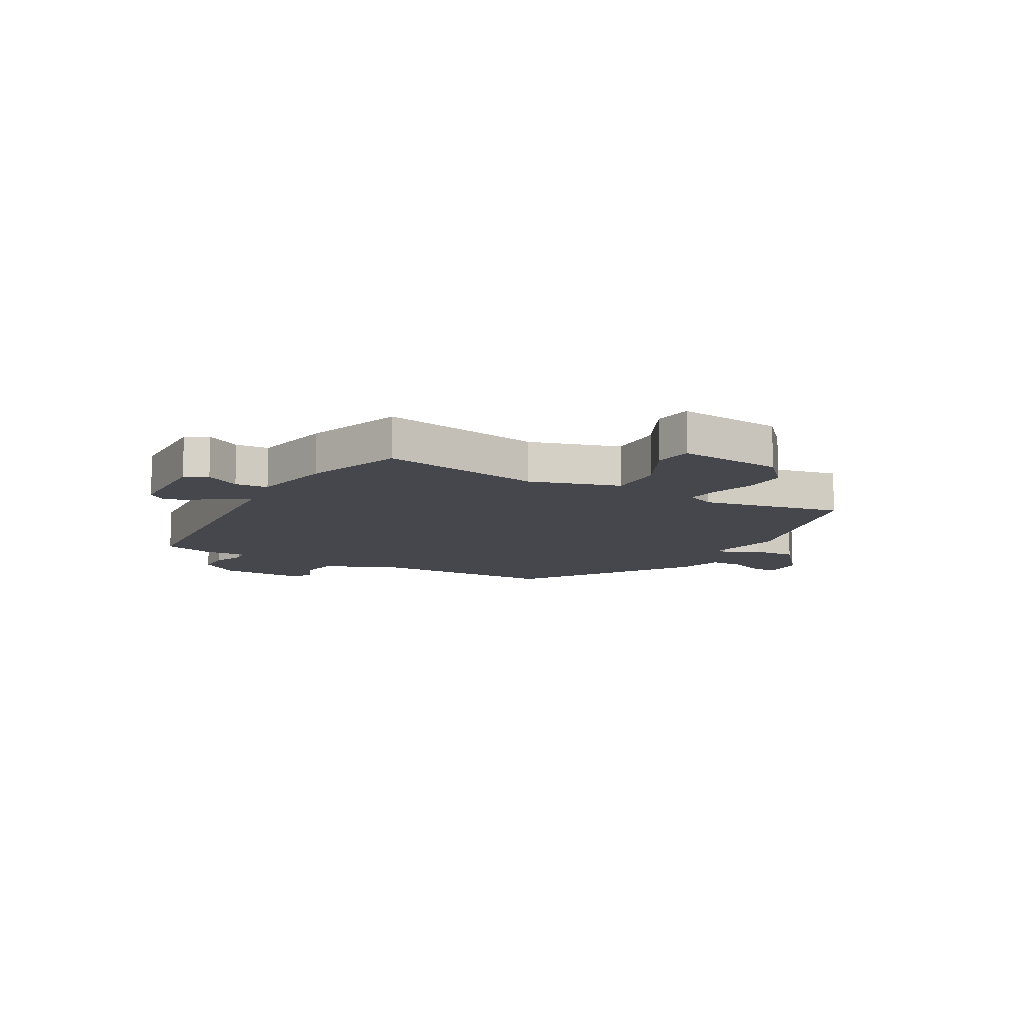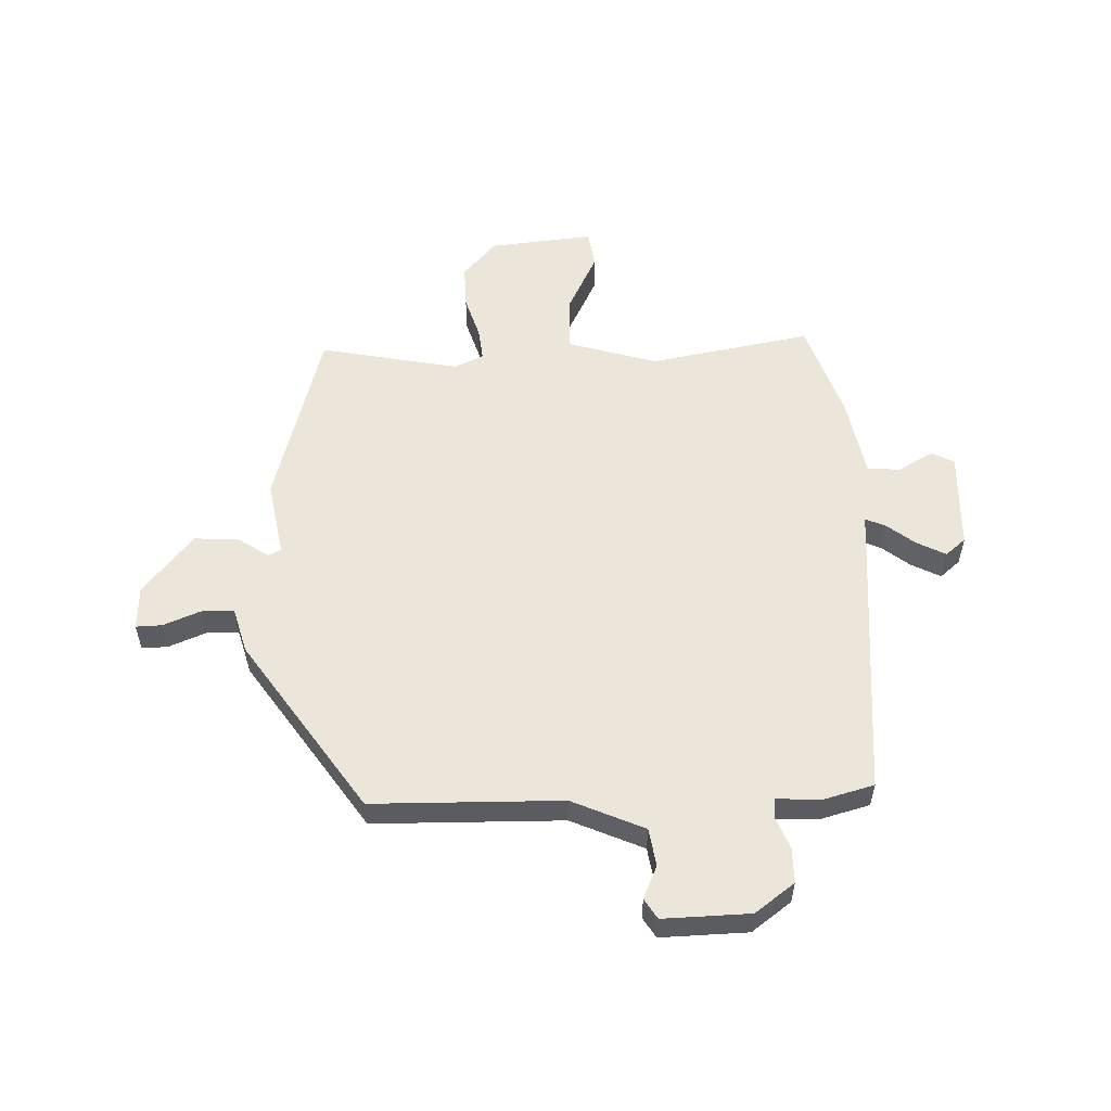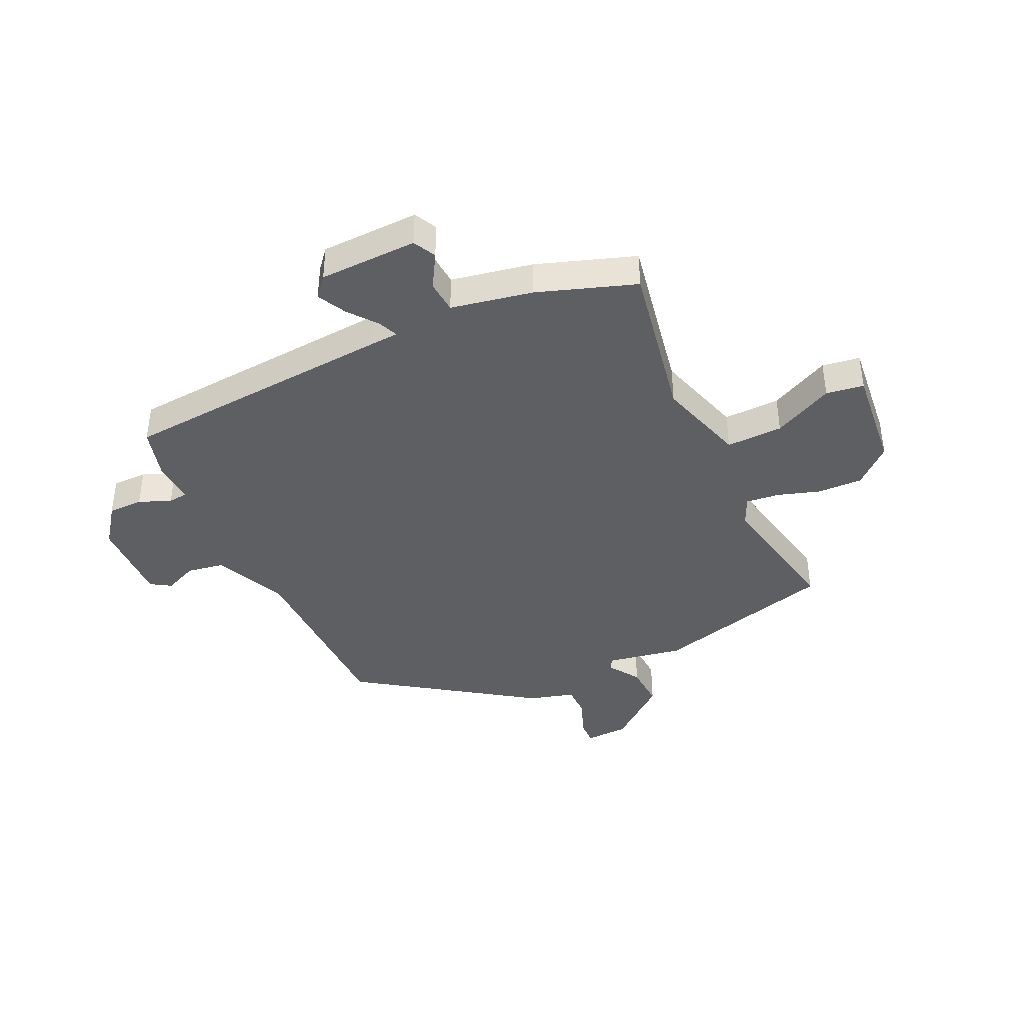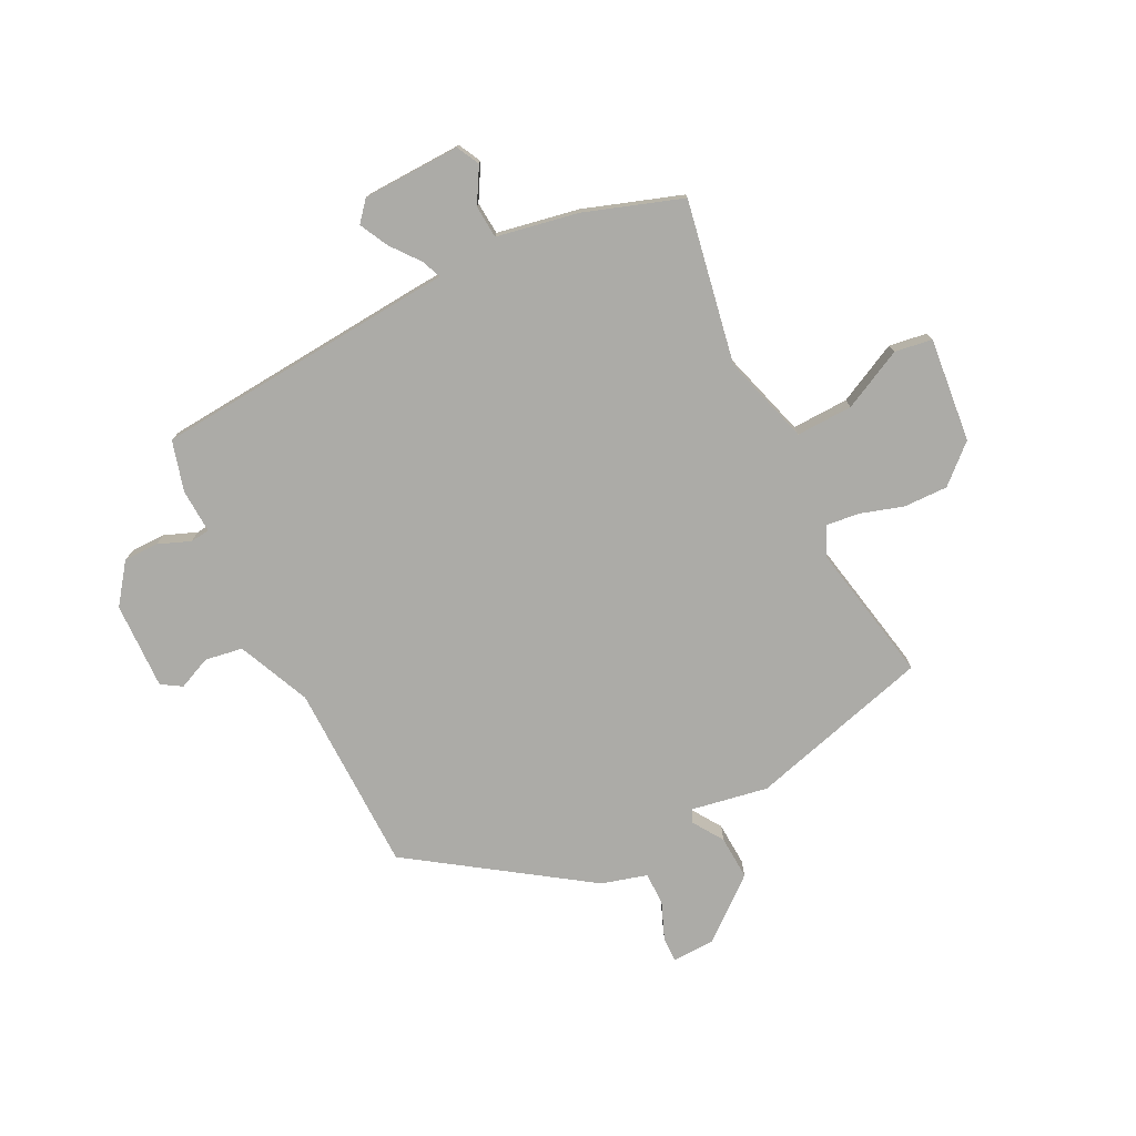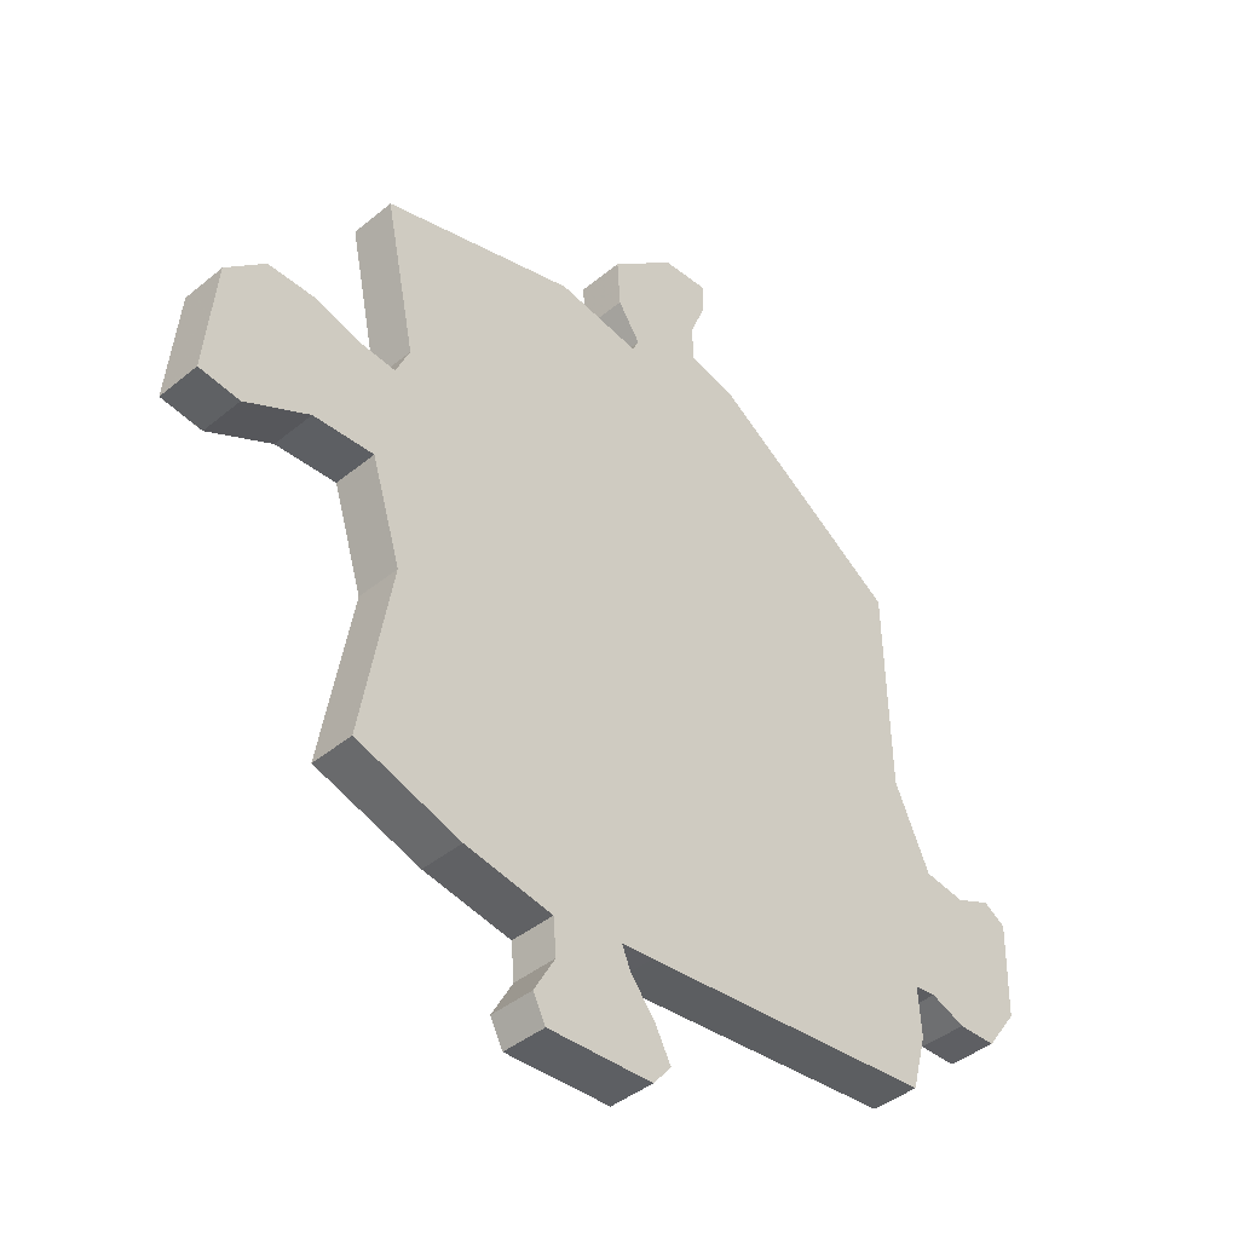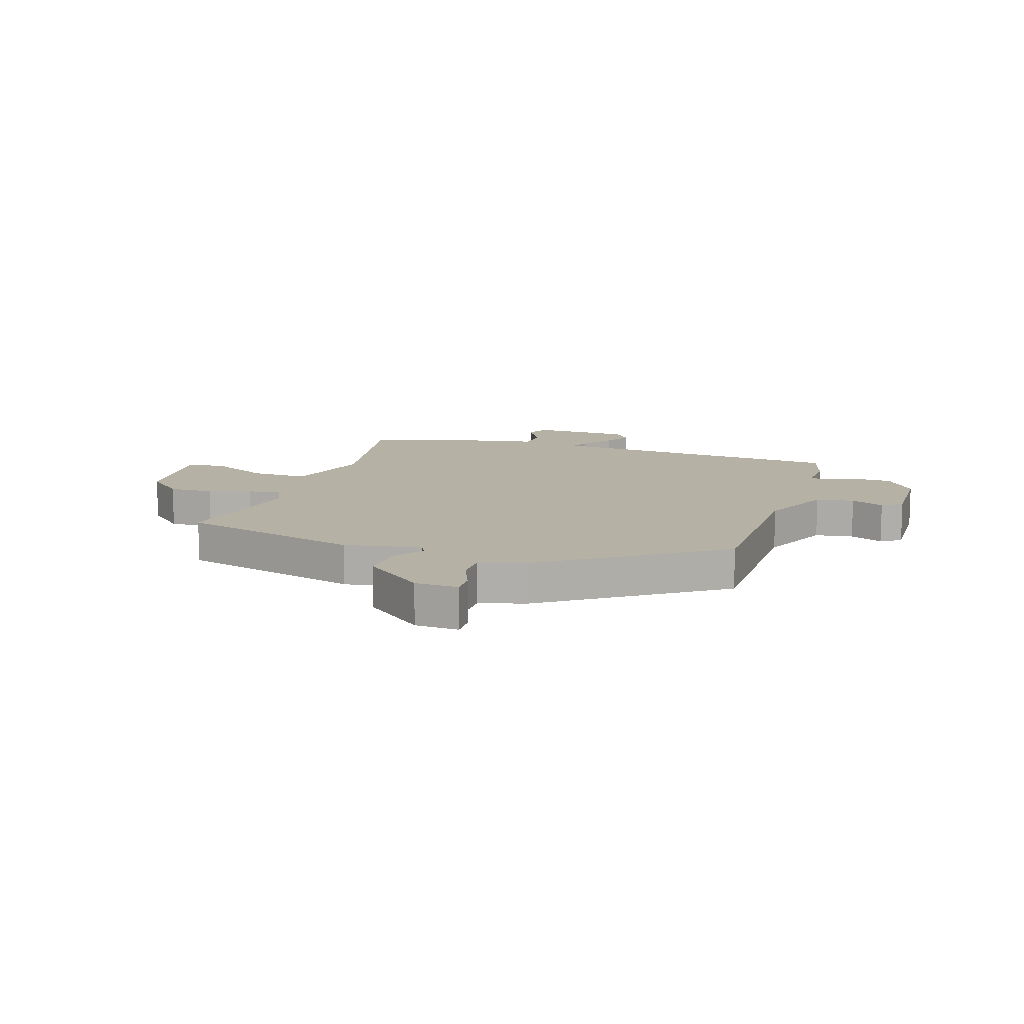
<metadata>
{"format":"obj","ext":"obj","renderer":"f3d","projection":"perspective","resolution":1024,"background":"white","views":[{"elev":-10.9,"azim":-119.9,"up":"+Y"},{"elev":55.4,"azim":87.6,"up":"+Y"},{"elev":-40.3,"azim":-155.6,"up":"+Y"},{"elev":-76.2,"azim":-154.0,"up":"+Y"},{"elev":-41.9,"azim":-45.4,"up":"+Z"},{"elev":11.9,"azim":17.5,"up":"+Y"}]}
</metadata>
<code>
v -0.501 0.07 -0.49
v -0.451 0.07 -0.202
v -0.5 0.07 -0.044
v -0.6 0.07 -0.048
v -0.706 0.07 -0.102
v -0.773 0.07 -0.093
v -0.756 0.07 0.092
v -0.691 0.07 0.152
v -0.612 0.07 0.151
v -0.536 0.07 0.128
v -0.477 0.07 0.122
v -0.454 0.07 0.174
v -0.505 0.07 0.421
v -0.183 0.07 0.513
v -0.047 0.07 0.49
v -0.036 0.07 0.512
v -0.073 0.07 0.567
v -0.078 0.07 0.645
v 0.028 0.07 0.734
v 0.105 0.07 0.738
v 0.104 0.07 0.692
v 0.078 0.07 0.626
v 0.079 0.07 0.568
v 0.16 0.07 0.546
v 0.469 0.07 0.339
v 0.477 0.07 0.003
v 0.535 0.07 -0.125
v 0.602 0.07 -0.135
v 0.66 0.07 -0.109
v 0.696 0.07 -0.131
v 0.693 0.07 -0.285
v 0.642 0.07 -0.355
v 0.58 0.07 -0.356
v 0.523 0.07 -0.334
v 0.488 0.07 -0.338
v 0.493 0.07 -0.416
v 0.469 0.07 -0.506
v -0.017 0.07 -0.55
v -0.07 0.07 -0.554
v -0.055 0.07 -0.589
v -0.015 0.07 -0.639
v 0.012 0.07 -0.69
v -0.018 0.07 -0.726
v -0.192 0.07 -0.733
v -0.213 0.07 -0.693
v -0.178 0.07 -0.631
v -0.183 0.07 -0.573
v -0.328 0.07 -0.547
v -0.501 0 -0.49
v -0.451 0 -0.202
v -0.5 0 -0.044
v -0.6 0 -0.048
v -0.706 0 -0.102
v -0.773 0 -0.093
v -0.756 0 0.092
v -0.691 0 0.152
v -0.612 0 0.151
v -0.536 0 0.128
v -0.477 0 0.122
v -0.454 0 0.174
v -0.505 0 0.421
v -0.183 0 0.513
v -0.047 0 0.49
v -0.036 0 0.512
v -0.073 0 0.567
v -0.078 0 0.645
v 0.028 0 0.734
v 0.105 0 0.738
v 0.104 0 0.692
v 0.078 0 0.626
v 0.079 0 0.568
v 0.16 0 0.546
v 0.469 0 0.339
v 0.477 0 0.003
v 0.535 0 -0.125
v 0.602 0 -0.135
v 0.66 0 -0.109
v 0.696 0 -0.131
v 0.693 0 -0.285
v 0.642 0 -0.355
v 0.58 0 -0.356
v 0.523 0 -0.334
v 0.488 0 -0.338
v 0.493 0 -0.416
v 0.469 0 -0.506
v -0.017 0 -0.55
v -0.07 0 -0.554
v -0.055 0 -0.589
v -0.015 0 -0.639
v 0.012 0 -0.69
v -0.018 0 -0.726
v -0.192 0 -0.733
v -0.213 0 -0.693
v -0.178 0 -0.631
v -0.183 0 -0.573
v -0.328 0 -0.547
f 47 48 1 2
f 44 45 46
f 43 44 46
f 42 43 46
f 41 42 46
f 40 41 46
f 39 40 46 47
f 37 38 39
f 36 37 39
f 35 36 39
f 47 2 3
f 39 47 3
f 35 39 3
f 32 33 34
f 31 32 34
f 30 31 34
f 29 30 34
f 28 29 34
f 34 35 3
f 28 34 3
f 27 28 3
f 23 24 25 26
f 23 26 27 3
f 20 21 22
f 19 20 22
f 18 19 22
f 17 18 22
f 16 17 22
f 15 16 22 23
f 12 13 14 15
f 15 23 3
f 12 15 3
f 11 12 3
f 8 9 10
f 7 8 10
f 6 7 10
f 5 6 10
f 4 5 10
f 3 4 10 11
f 50 49 96 95
f 94 93 92
f 94 92 91
f 94 91 90
f 94 90 89
f 94 89 88
f 95 94 88 87
f 87 86 85
f 87 85 84
f 87 84 83
f 51 50 95
f 51 95 87
f 51 87 83
f 82 81 80
f 82 80 79
f 82 79 78
f 82 78 77
f 82 77 76
f 51 83 82
f 51 82 76
f 51 76 75
f 74 73 72 71
f 51 75 74 71
f 70 69 68
f 70 68 67
f 70 67 66
f 70 66 65
f 70 65 64
f 71 70 64 63
f 63 62 61 60
f 51 71 63
f 51 63 60
f 51 60 59
f 58 57 56
f 58 56 55
f 58 55 54
f 58 54 53
f 58 53 52
f 59 58 52 51
f 1 49 50 2
f 2 50 51 3
f 3 51 52 4
f 4 52 53 5
f 5 53 54 6
f 6 54 55 7
f 7 55 56 8
f 8 56 57 9
f 9 57 58 10
f 10 58 59 11
f 11 59 60 12
f 12 60 61 13
f 13 61 62 14
f 14 62 63 15
f 15 63 64 16
f 16 64 65 17
f 17 65 66 18
f 18 66 67 19
f 19 67 68 20
f 20 68 69 21
f 21 69 70 22
f 22 70 71 23
f 23 71 72 24
f 24 72 73 25
f 25 73 74 26
f 26 74 75 27
f 27 75 76 28
f 28 76 77 29
f 29 77 78 30
f 30 78 79 31
f 31 79 80 32
f 32 80 81 33
f 33 81 82 34
f 34 82 83 35
f 35 83 84 36
f 36 84 85 37
f 37 85 86 38
f 38 86 87 39
f 39 87 88 40
f 40 88 89 41
f 41 89 90 42
f 42 90 91 43
f 43 91 92 44
f 44 92 93 45
f 45 93 94 46
f 46 94 95 47
f 47 95 96 48
f 48 96 49 1

</code>
